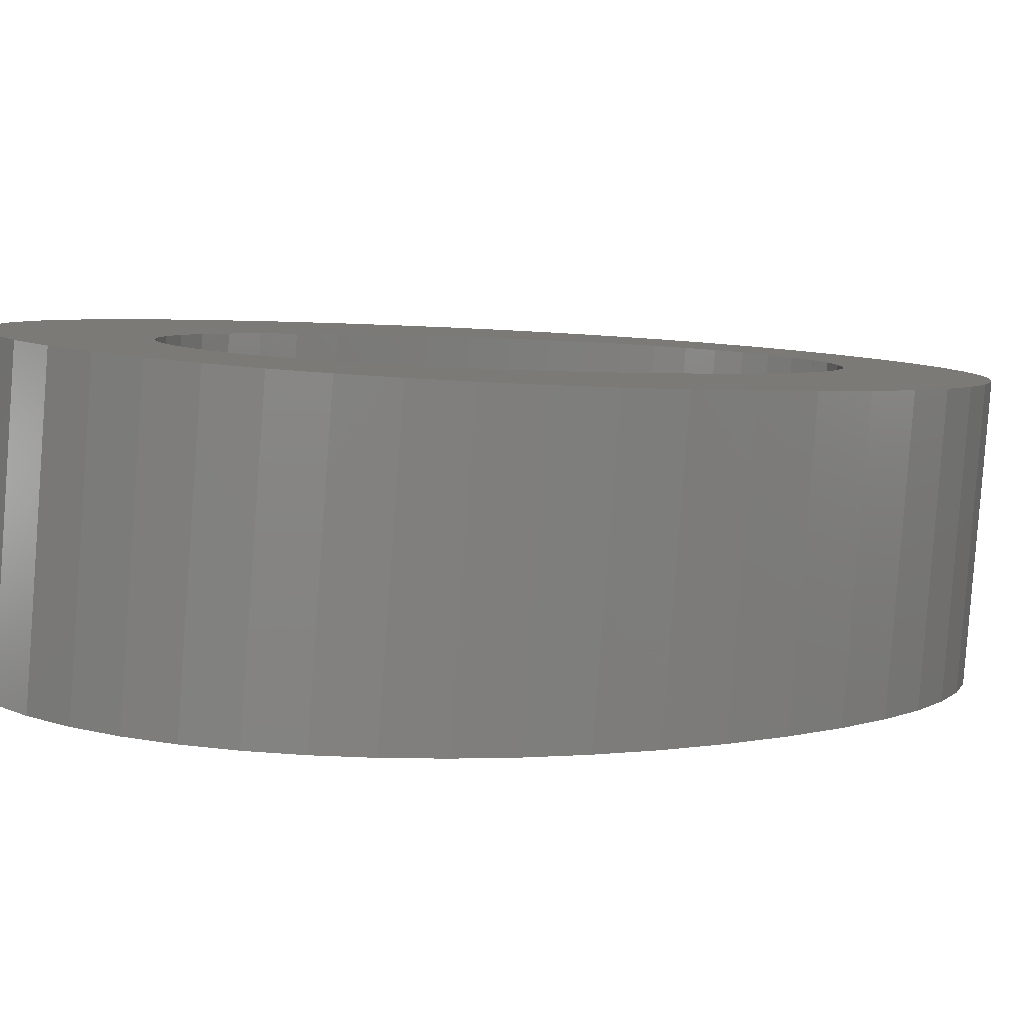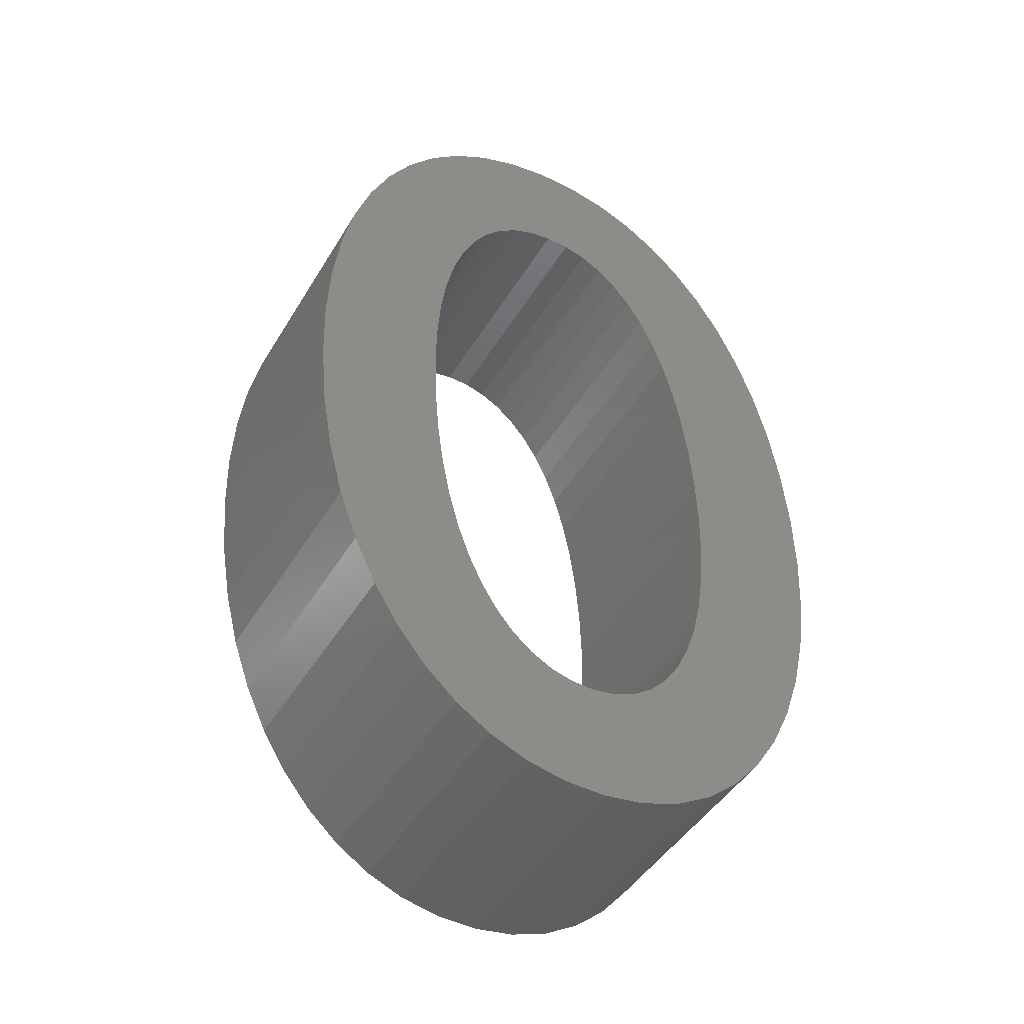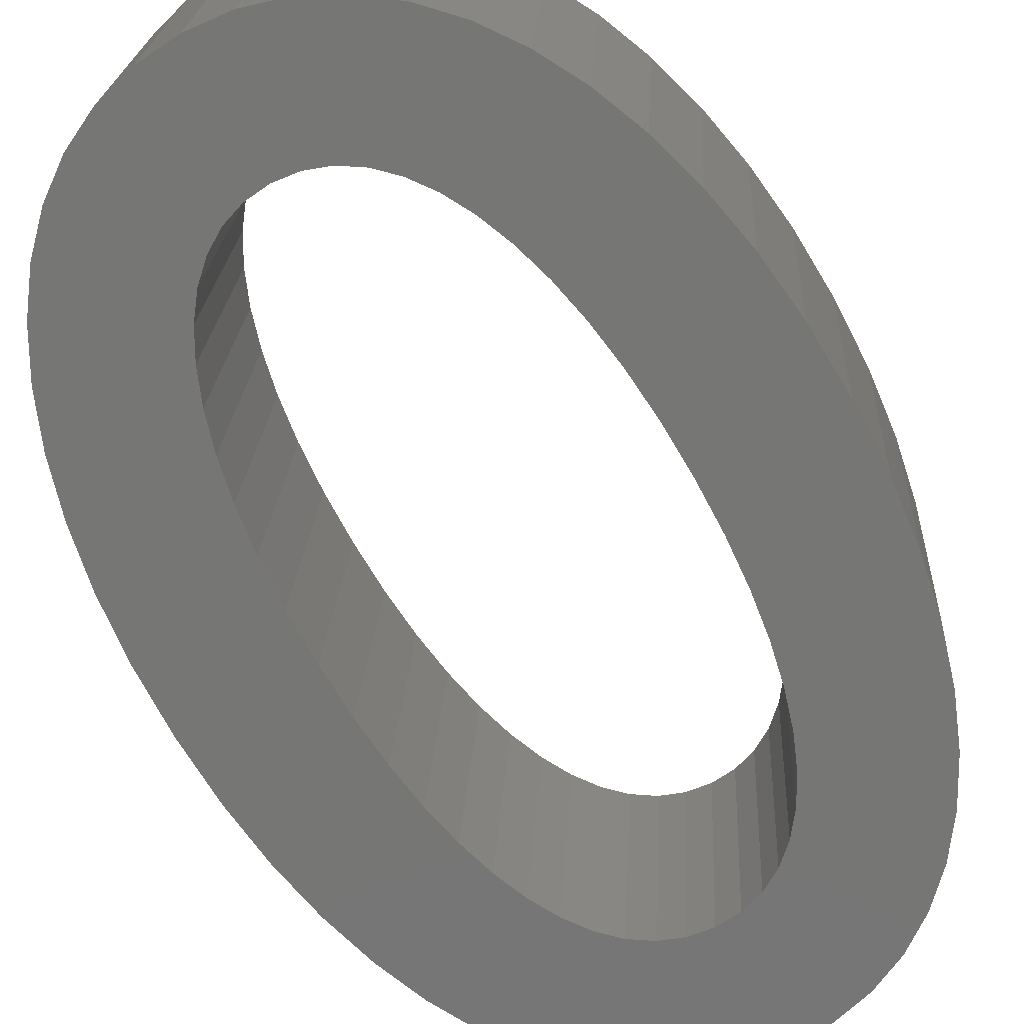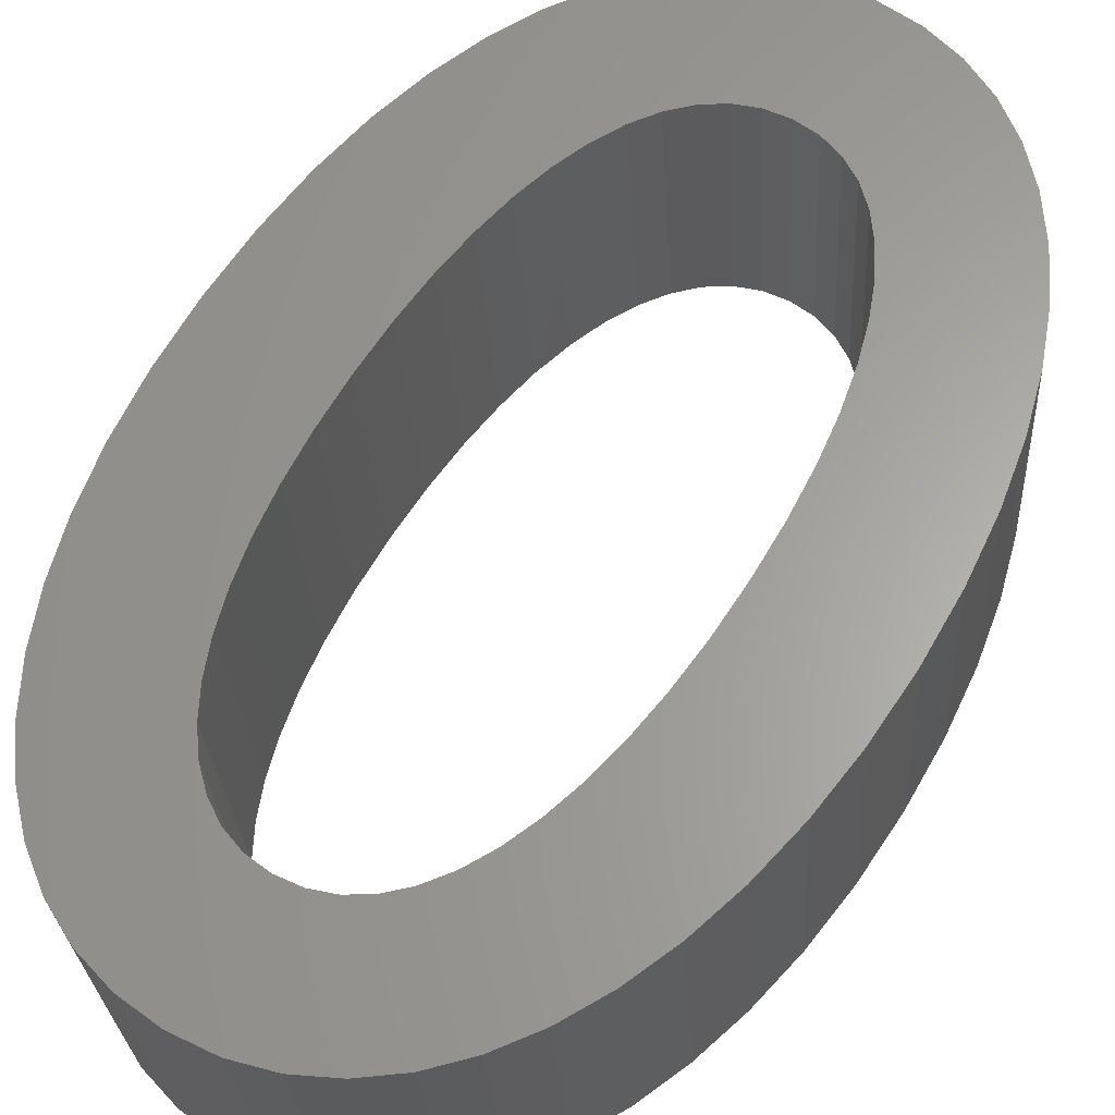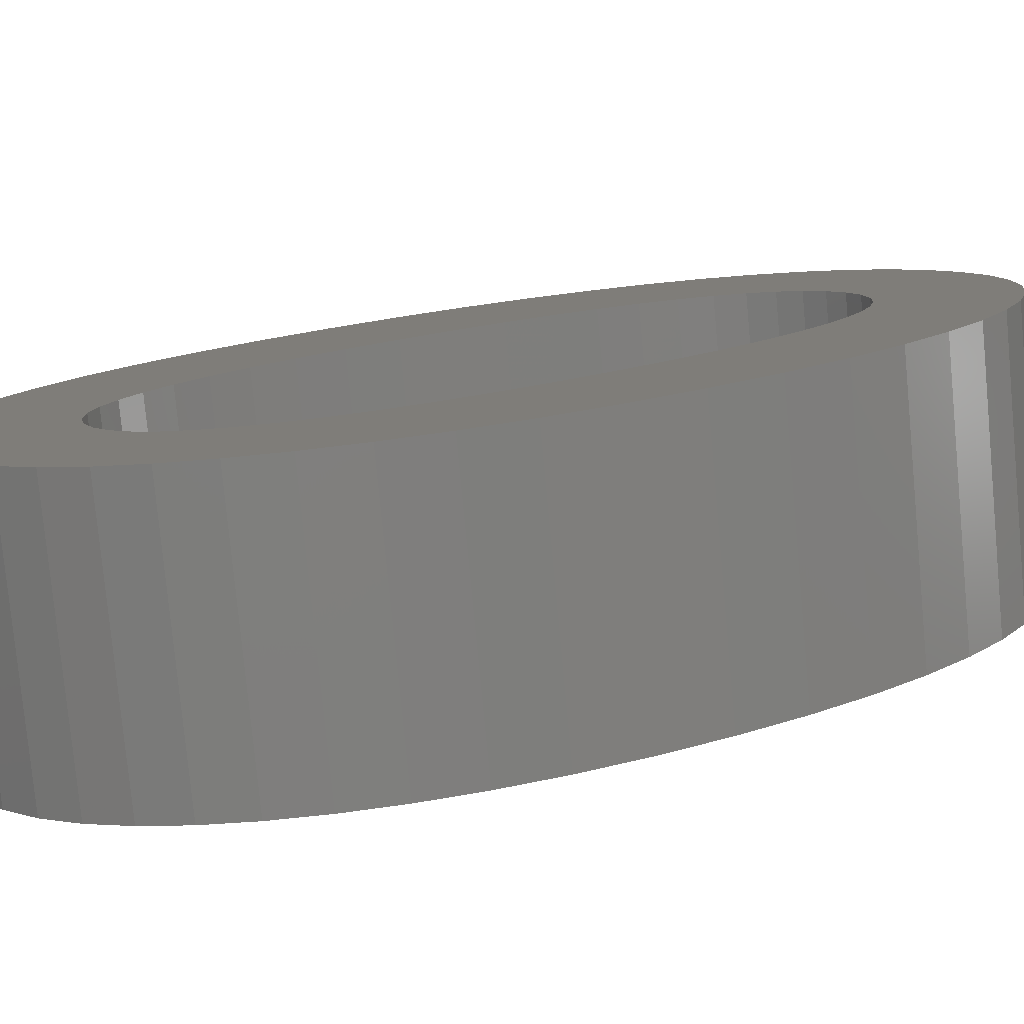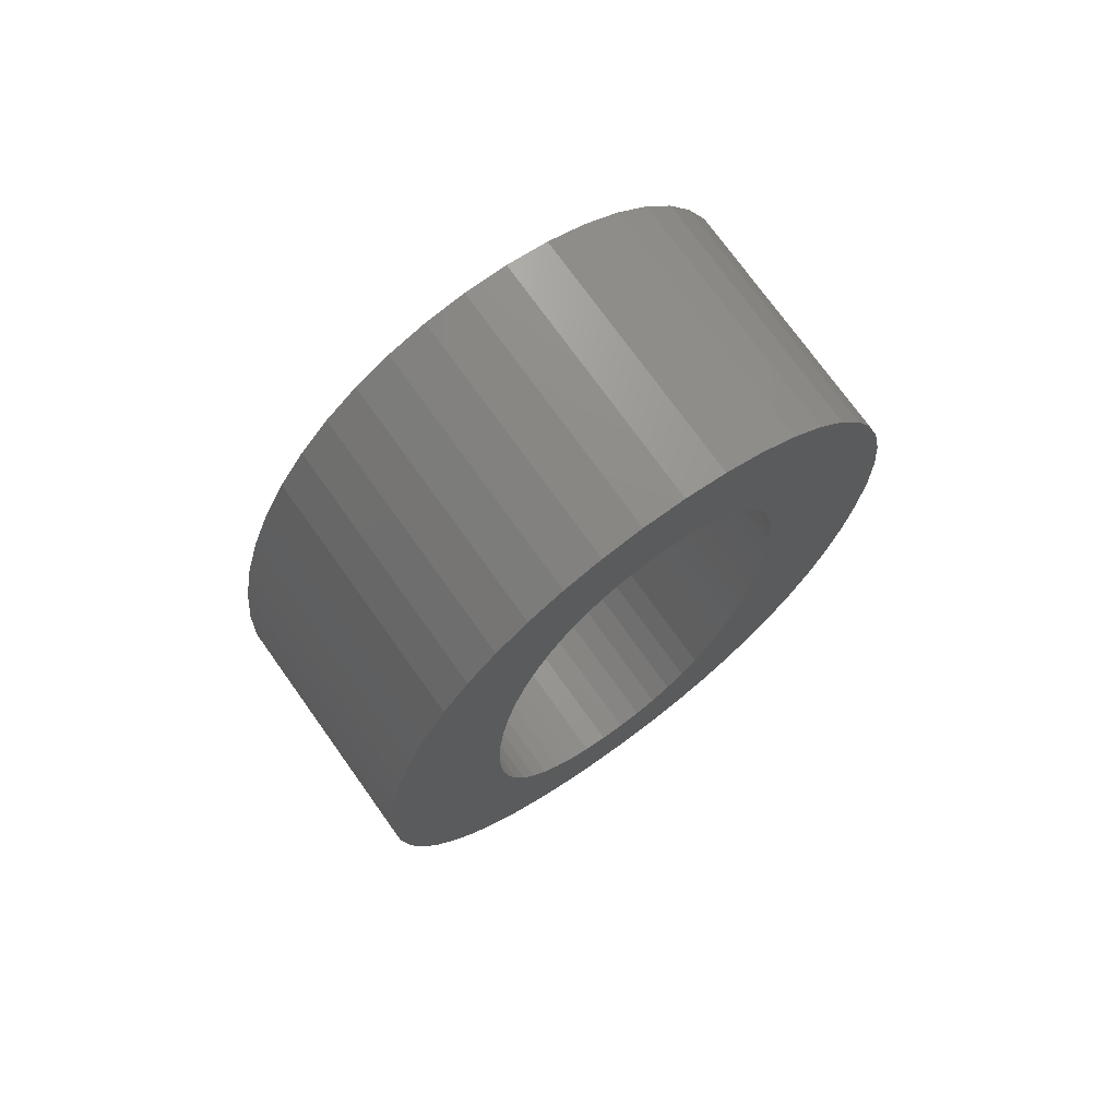
<metadata>
{"format":"stl","ext":"stl","renderer":"f3d","projection":"perspective","resolution":1024,"background":"white","views":[{"elev":10.9,"azim":43.9,"up":"+Y"},{"elev":-37.6,"azim":-29.3,"up":"+Z"},{"elev":-63.4,"azim":29.4,"up":"+Y"},{"elev":57.7,"azim":-148.1,"up":"+Y"},{"elev":8.4,"azim":-120.4,"up":"+Y"},{"elev":66.4,"azim":144.2,"up":"+Z"}]}
</metadata>
<code>
# stl→obj: 192 verts, 384 faces
v 0.6094 -8.36 2.483
v 0.7887 -8.36 2.483
v 0.699 -8.359 2.491
v 0.8728 -8.362 2.46
v 0.5253 -8.362 2.46
v 0.9509 -8.366 2.421
v 0.4472 -8.366 2.421
v 1.023 -8.372 2.369
v 0.3755 -8.372 2.369
v 0.3106 -8.379 2.302
v 1.087 -8.379 2.302
v 0.253 -8.388 2.224
v 0.699 -8.387 2.233
v 1.145 -8.388 2.224
v 0.6477 -8.388 2.227
v 0.7504 -8.388 2.227
v 0.6 -8.389 2.211
v 0.7981 -8.389 2.211
v 0.2031 -8.398 2.132
v 1.195 -8.398 2.132
v 0.5561 -8.392 2.183
v 0.842 -8.392 2.183
v 0.5161 -8.396 2.146
v 0.8819 -8.396 2.146
v 0.4803 -8.402 2.099
v 0.9177 -8.402 2.099
v 0.1613 -8.409 2.03
v 1.237 -8.409 2.03
v 0.4488 -8.408 2.042
v 0.9493 -8.408 2.042
v 0.4217 -8.415 1.976
v 0.9764 -8.415 1.976
v 0.1281 -8.421 1.916
v 1.27 -8.421 1.916
v 0.3991 -8.423 1.901
v 0.9989 -8.423 1.901
v 0.1038 -8.435 1.793
v 1.294 -8.435 1.793
v 0.3813 -8.432 1.817
v 1.017 -8.432 1.817
v 0.3684 -8.442 1.726
v 1.03 -8.442 1.726
v 0.08894 -8.449 1.66
v 1.309 -8.449 1.66
v 0.3606 -8.453 1.626
v 1.038 -8.453 1.626
v 0.08388 -8.465 1.518
v 1.314 -8.465 1.518
v 0.3579 -8.465 1.518
v 1.04 -8.465 1.518
v 0.08894 -8.48 1.376
v 0.3606 -8.476 1.411
v 1.038 -8.476 1.411
v 1.309 -8.48 1.376
v 0.3684 -8.487 1.311
v 1.03 -8.487 1.311
v 0.1038 -8.495 1.243
v 1.294 -8.495 1.243
v 0.3813 -8.497 1.219
v 1.017 -8.497 1.219
v 0.1281 -8.508 1.12
v 1.27 -8.508 1.12
v 0.9989 -8.506 1.135
v 0.3991 -8.506 1.135
v 0.9764 -8.515 1.06
v 0.4217 -8.515 1.06
v 0.1613 -8.52 1.007
v 1.237 -8.52 1.007
v 0.9493 -8.522 0.9942
v 0.4488 -8.522 0.9942
v 0.2031 -8.532 0.9039
v 1.195 -8.532 0.9039
v 0.9177 -8.528 0.9374
v 0.4803 -8.528 0.9374
v 0.8819 -8.533 0.8902
v 0.5161 -8.533 0.8902
v 0.253 -8.542 0.8128
v 1.145 -8.542 0.8128
v 0.842 -8.537 0.8529
v 0.5561 -8.537 0.8529
v 0.7981 -8.54 0.8258
v 0.6 -8.54 0.8258
v 0.7504 -8.542 0.8094
v 0.6477 -8.542 0.8094
v 0.3106 -8.55 0.7339
v 1.087 -8.55 0.7339
v 0.699 -8.543 0.8038
v 0.3755 -8.557 0.6678
v 1.023 -8.557 0.6678
v 0.4472 -8.563 0.6152
v 0.9509 -8.563 0.6152
v 0.5253 -8.567 0.5768
v 0.8728 -8.567 0.5768
v 0.6094 -8.57 0.5533
v 0.7887 -8.57 0.5533
v 0.699 -8.571 0.5453
v 0.6094 -7.832 2.426
v 0.699 -7.831 2.434
v 0.7887 -7.832 2.426
v 0.8728 -7.834 2.402
v 0.5253 -7.834 2.402
v 0.9509 -7.838 2.364
v 0.4472 -7.838 2.364
v 1.023 -7.844 2.311
v 0.3755 -7.844 2.311
v 0.3106 -7.851 2.245
v 1.087 -7.851 2.245
v 0.253 -7.86 2.166
v 0.699 -7.859 2.175
v 1.145 -7.86 2.166
v 0.6477 -7.859 2.17
v 0.7504 -7.859 2.17
v 0.6 -7.861 2.153
v 0.7981 -7.861 2.153
v 0.2031 -7.87 2.075
v 1.195 -7.87 2.075
v 0.5561 -7.864 2.126
v 0.842 -7.864 2.126
v 0.5161 -7.868 2.089
v 0.8819 -7.868 2.089
v 0.4803 -7.873 2.041
v 0.9177 -7.873 2.041
v 0.1613 -7.881 1.972
v 1.237 -7.881 1.972
v 0.4488 -7.88 1.985
v 0.9493 -7.88 1.985
v 0.4217 -7.887 1.919
v 0.9764 -7.887 1.919
v 0.1281 -7.893 1.859
v 1.27 -7.893 1.859
v 0.3991 -7.895 1.844
v 0.9989 -7.895 1.844
v 0.1038 -7.907 1.735
v 1.294 -7.907 1.735
v 0.3813 -7.904 1.76
v 1.017 -7.904 1.76
v 0.3684 -7.914 1.668
v 1.03 -7.914 1.668
v 0.08894 -7.921 1.602
v 1.309 -7.921 1.602
v 0.3606 -7.925 1.568
v 1.038 -7.925 1.568
v 0.08388 -7.937 1.461
v 1.314 -7.937 1.461
v 0.3579 -7.937 1.461
v 1.04 -7.937 1.461
v 0.08894 -7.952 1.319
v 0.3606 -7.948 1.353
v 1.038 -7.948 1.353
v 1.309 -7.952 1.319
v 0.3684 -7.959 1.253
v 1.03 -7.959 1.253
v 0.1038 -7.967 1.186
v 1.294 -7.967 1.186
v 0.3813 -7.969 1.161
v 1.017 -7.969 1.161
v 0.1281 -7.98 1.062
v 1.27 -7.98 1.062
v 0.9989 -7.978 1.078
v 0.3991 -7.978 1.078
v 0.9764 -7.986 1.003
v 0.4217 -7.986 1.003
v 0.1613 -7.992 0.949
v 1.237 -7.992 0.949
v 0.9493 -7.994 0.9367
v 0.4488 -7.994 0.9367
v 0.2031 -8.003 0.8464
v 1.195 -8.003 0.8464
v 0.9177 -8 0.8799
v 0.4803 -8 0.8799
v 0.8819 -8.005 0.8327
v 0.5161 -8.005 0.8327
v 0.253 -8.013 0.7553
v 1.145 -8.013 0.7553
v 0.842 -8.009 0.7954
v 0.5561 -8.009 0.7954
v 0.7981 -8.012 0.7683
v 0.6 -8.012 0.7683
v 0.7504 -8.014 0.7519
v 0.6477 -8.014 0.7519
v 0.3106 -8.022 0.6764
v 1.087 -8.022 0.6764
v 0.699 -8.014 0.7463
v 0.3755 -8.029 0.6103
v 1.023 -8.029 0.6103
v 0.4472 -8.035 0.5577
v 0.9509 -8.035 0.5577
v 0.5253 -8.039 0.5193
v 0.8728 -8.039 0.5193
v 0.6094 -8.042 0.4958
v 0.7887 -8.042 0.4958
v 0.699 -8.043 0.4878
f 1 2 3
f 1 4 2
f 5 4 1
f 5 6 4
f 7 6 5
f 7 8 6
f 9 8 7
f 10 8 9
f 10 11 8
f 12 11 10
f 12 13 11
f 13 14 11
f 12 15 13
f 16 14 13
f 12 17 15
f 18 14 16
f 19 17 12
f 18 20 14
f 19 21 17
f 22 20 18
f 19 23 21
f 24 20 22
f 19 25 23
f 26 20 24
f 27 25 19
f 26 28 20
f 27 29 25
f 30 28 26
f 27 31 29
f 32 28 30
f 33 31 27
f 32 34 28
f 33 35 31
f 36 34 32
f 37 35 33
f 36 38 34
f 37 39 35
f 40 38 36
f 37 41 39
f 42 38 40
f 43 41 37
f 42 44 38
f 43 45 41
f 46 44 42
f 47 45 43
f 46 48 44
f 47 49 45
f 50 48 46
f 51 49 47
f 51 52 49
f 53 48 50
f 53 54 48
f 51 55 52
f 56 54 53
f 57 55 51
f 56 58 54
f 57 59 55
f 60 58 56
f 61 59 57
f 60 62 58
f 63 62 60
f 61 64 59
f 65 62 63
f 61 66 64
f 67 66 61
f 65 68 62
f 69 68 65
f 67 70 66
f 71 70 67
f 69 72 68
f 73 72 69
f 71 74 70
f 75 72 73
f 71 76 74
f 77 76 71
f 75 78 72
f 79 78 75
f 77 80 76
f 81 78 79
f 77 82 80
f 83 78 81
f 77 84 82
f 85 84 77
f 83 86 78
f 87 86 83
f 85 87 84
f 85 86 87
f 88 86 85
f 88 89 86
f 90 89 88
f 90 91 89
f 92 91 90
f 92 93 91
f 94 93 92
f 94 95 93
f 96 95 94
f 97 98 99
f 97 99 100
f 101 97 100
f 101 100 102
f 103 101 102
f 103 102 104
f 105 103 104
f 106 105 104
f 106 104 107
f 108 106 107
f 108 107 109
f 109 107 110
f 108 109 111
f 112 109 110
f 108 111 113
f 114 112 110
f 115 108 113
f 114 110 116
f 115 113 117
f 118 114 116
f 115 117 119
f 120 118 116
f 115 119 121
f 122 120 116
f 123 115 121
f 122 116 124
f 123 121 125
f 126 122 124
f 123 125 127
f 128 126 124
f 129 123 127
f 128 124 130
f 129 127 131
f 132 128 130
f 133 129 131
f 132 130 134
f 133 131 135
f 136 132 134
f 133 135 137
f 138 136 134
f 139 133 137
f 138 134 140
f 139 137 141
f 142 138 140
f 143 139 141
f 142 140 144
f 143 141 145
f 146 142 144
f 147 143 145
f 147 145 148
f 149 146 144
f 149 144 150
f 147 148 151
f 152 149 150
f 153 147 151
f 152 150 154
f 153 151 155
f 156 152 154
f 157 153 155
f 156 154 158
f 159 156 158
f 157 155 160
f 161 159 158
f 157 160 162
f 163 157 162
f 161 158 164
f 165 161 164
f 163 162 166
f 167 163 166
f 165 164 168
f 169 165 168
f 167 166 170
f 171 169 168
f 167 170 172
f 173 167 172
f 171 168 174
f 175 171 174
f 173 172 176
f 177 175 174
f 173 176 178
f 179 177 174
f 173 178 180
f 181 173 180
f 179 174 182
f 183 179 182
f 181 180 183
f 181 183 182
f 184 181 182
f 184 182 185
f 186 184 185
f 186 185 187
f 188 186 187
f 188 187 189
f 190 188 189
f 190 189 191
f 192 190 191
f 1 3 98
f 1 98 97
f 3 2 99
f 3 99 98
f 2 4 100
f 2 100 99
f 5 1 97
f 5 97 101
f 4 6 102
f 4 102 100
f 7 5 101
f 7 101 103
f 6 8 104
f 6 104 102
f 9 7 103
f 9 103 105
f 10 9 105
f 10 105 106
f 8 11 107
f 8 107 104
f 12 10 106
f 12 106 108
f 11 14 110
f 11 110 107
f 13 15 111
f 13 111 109
f 16 13 109
f 16 109 112
f 15 17 113
f 15 113 111
f 18 16 112
f 18 112 114
f 19 12 108
f 19 108 115
f 14 20 116
f 14 116 110
f 17 21 117
f 17 117 113
f 22 18 114
f 22 114 118
f 21 23 119
f 21 119 117
f 24 22 118
f 24 118 120
f 23 25 121
f 23 121 119
f 26 24 120
f 26 120 122
f 27 19 115
f 27 115 123
f 20 28 124
f 20 124 116
f 25 29 125
f 25 125 121
f 30 26 122
f 30 122 126
f 29 31 127
f 29 127 125
f 32 30 126
f 32 126 128
f 33 27 123
f 33 123 129
f 28 34 130
f 28 130 124
f 31 35 131
f 31 131 127
f 36 32 128
f 36 128 132
f 37 33 129
f 37 129 133
f 34 38 134
f 34 134 130
f 35 39 135
f 35 135 131
f 40 36 132
f 40 132 136
f 39 41 137
f 39 137 135
f 42 40 136
f 42 136 138
f 43 37 133
f 43 133 139
f 38 44 140
f 38 140 134
f 41 45 141
f 41 141 137
f 46 42 138
f 46 138 142
f 47 43 139
f 47 139 143
f 44 48 144
f 44 144 140
f 45 49 145
f 45 145 141
f 50 46 142
f 50 142 146
f 51 47 143
f 51 143 147
f 49 52 148
f 49 148 145
f 53 50 146
f 53 146 149
f 48 54 150
f 48 150 144
f 52 55 151
f 52 151 148
f 56 53 149
f 56 149 152
f 57 51 147
f 57 147 153
f 54 58 154
f 54 154 150
f 55 59 155
f 55 155 151
f 60 56 152
f 60 152 156
f 61 57 153
f 61 153 157
f 58 62 158
f 58 158 154
f 63 60 156
f 63 156 159
f 59 64 160
f 59 160 155
f 65 63 159
f 65 159 161
f 64 66 162
f 64 162 160
f 67 61 157
f 67 157 163
f 62 68 164
f 62 164 158
f 69 65 161
f 69 161 165
f 66 70 166
f 66 166 162
f 71 67 163
f 71 163 167
f 68 72 168
f 68 168 164
f 73 69 165
f 73 165 169
f 70 74 170
f 70 170 166
f 75 73 169
f 75 169 171
f 74 76 172
f 74 172 170
f 77 71 167
f 77 167 173
f 72 78 174
f 72 174 168
f 79 75 171
f 79 171 175
f 76 80 176
f 76 176 172
f 81 79 175
f 81 175 177
f 80 82 178
f 80 178 176
f 83 81 177
f 83 177 179
f 82 84 180
f 82 180 178
f 85 77 173
f 85 173 181
f 78 86 182
f 78 182 174
f 87 83 179
f 87 179 183
f 84 87 183
f 84 183 180
f 88 85 181
f 88 181 184
f 86 89 185
f 86 185 182
f 90 88 184
f 90 184 186
f 89 91 187
f 89 187 185
f 92 90 186
f 92 186 188
f 91 93 189
f 91 189 187
f 94 92 188
f 94 188 190
f 93 95 191
f 93 191 189
f 96 94 190
f 96 190 192
f 95 96 192
f 95 192 191

</code>
